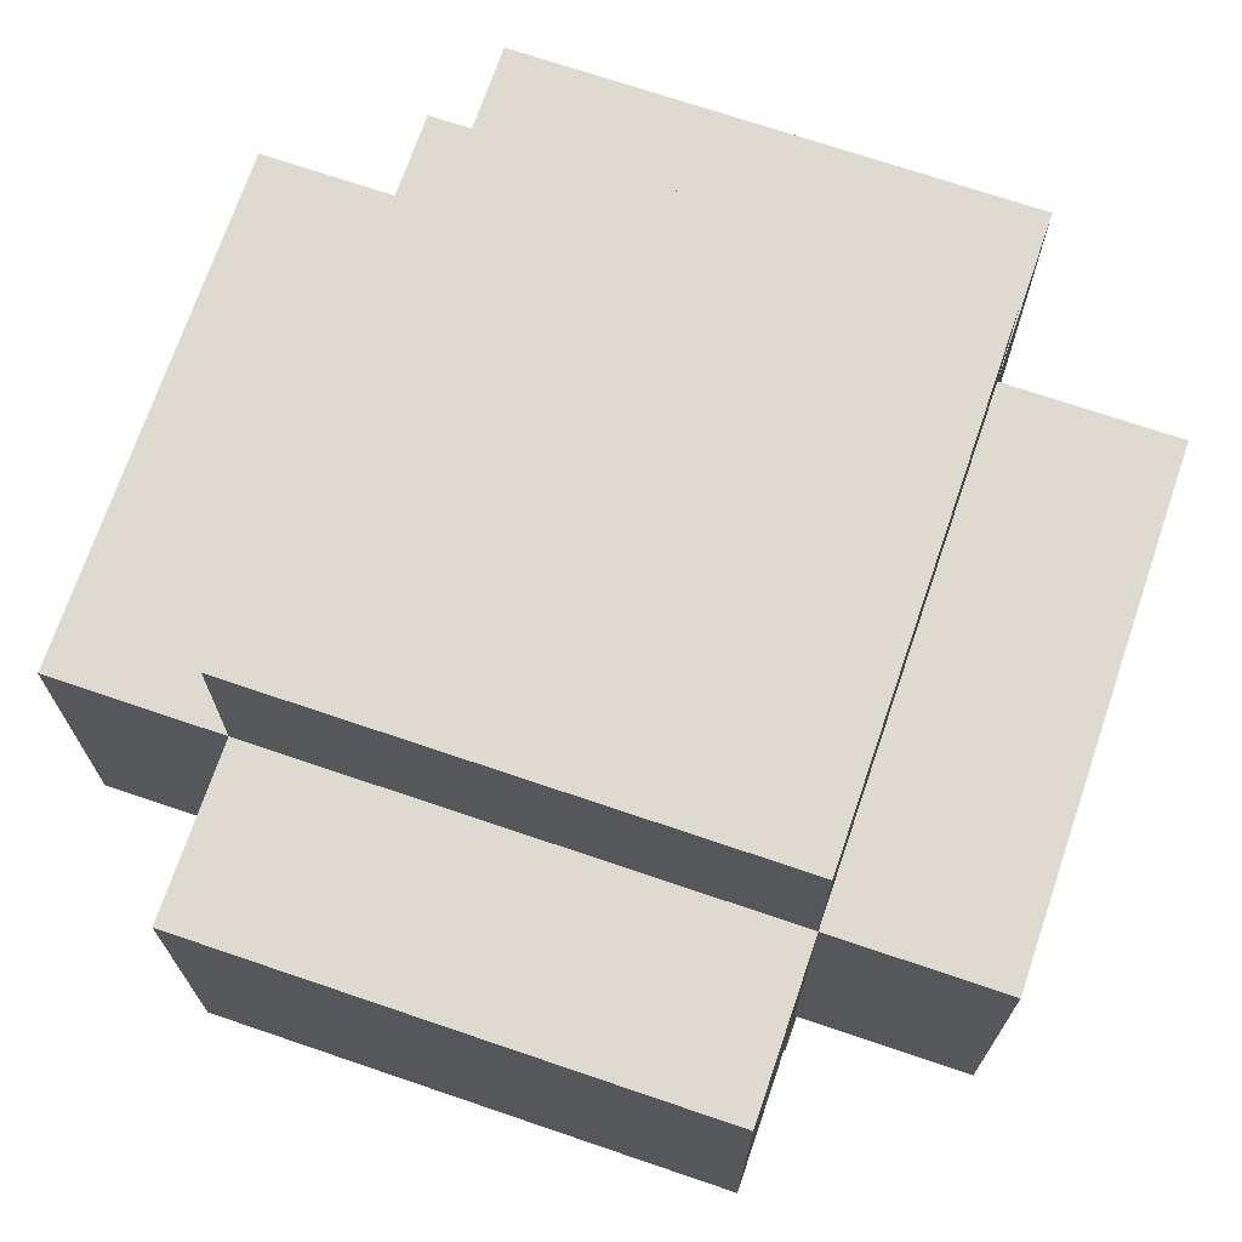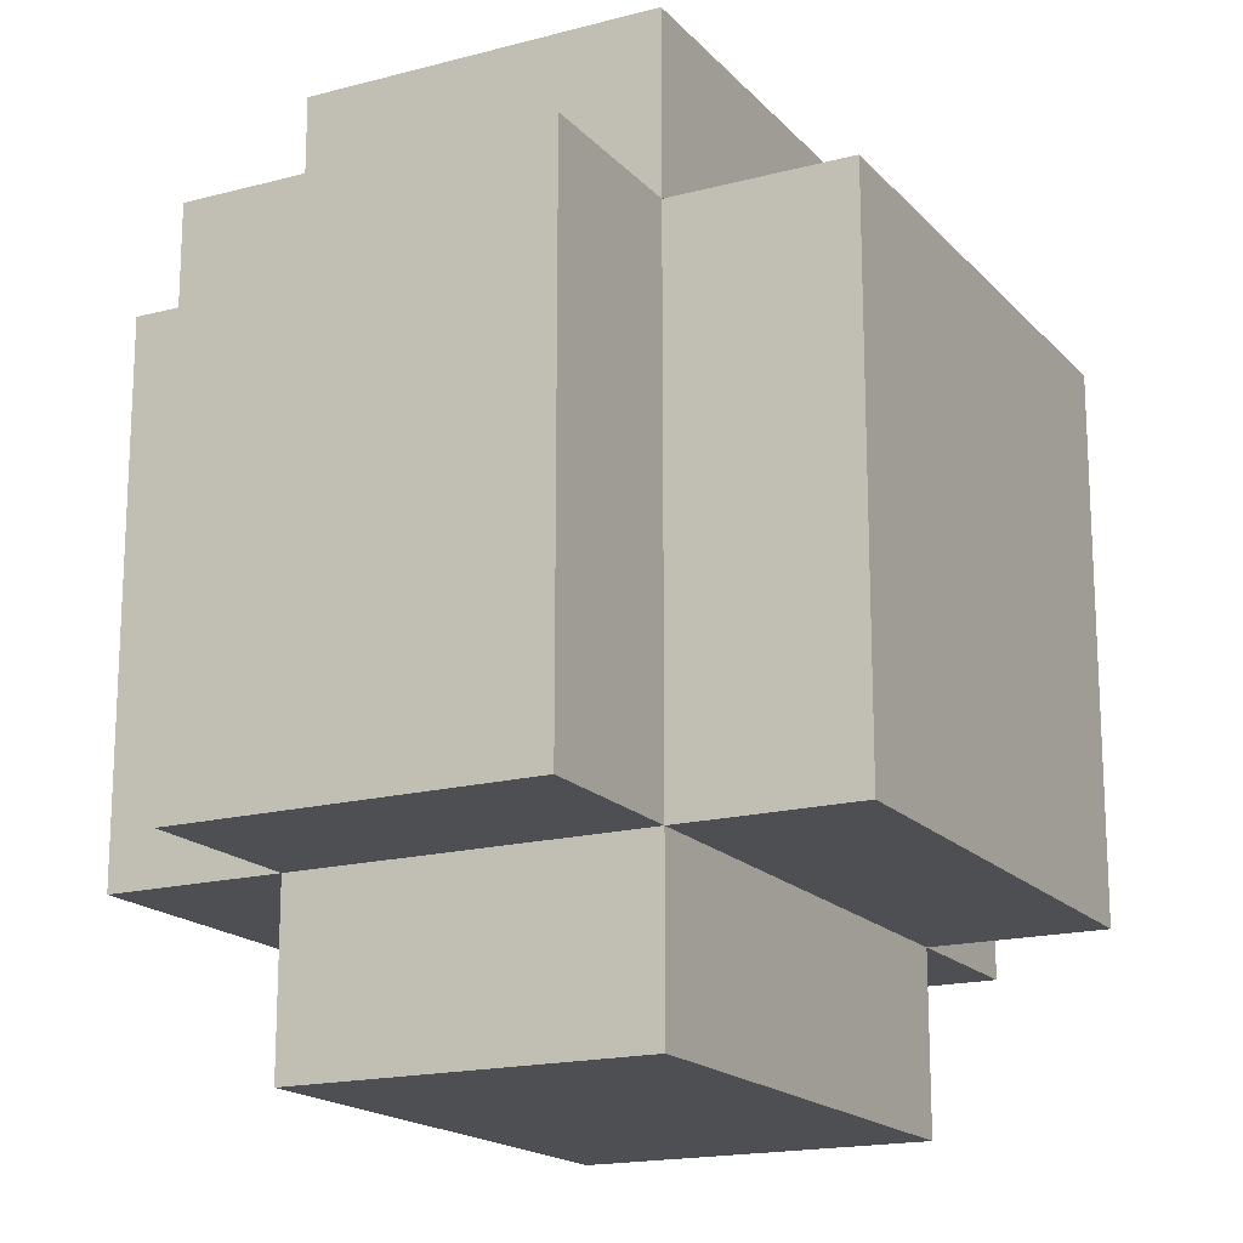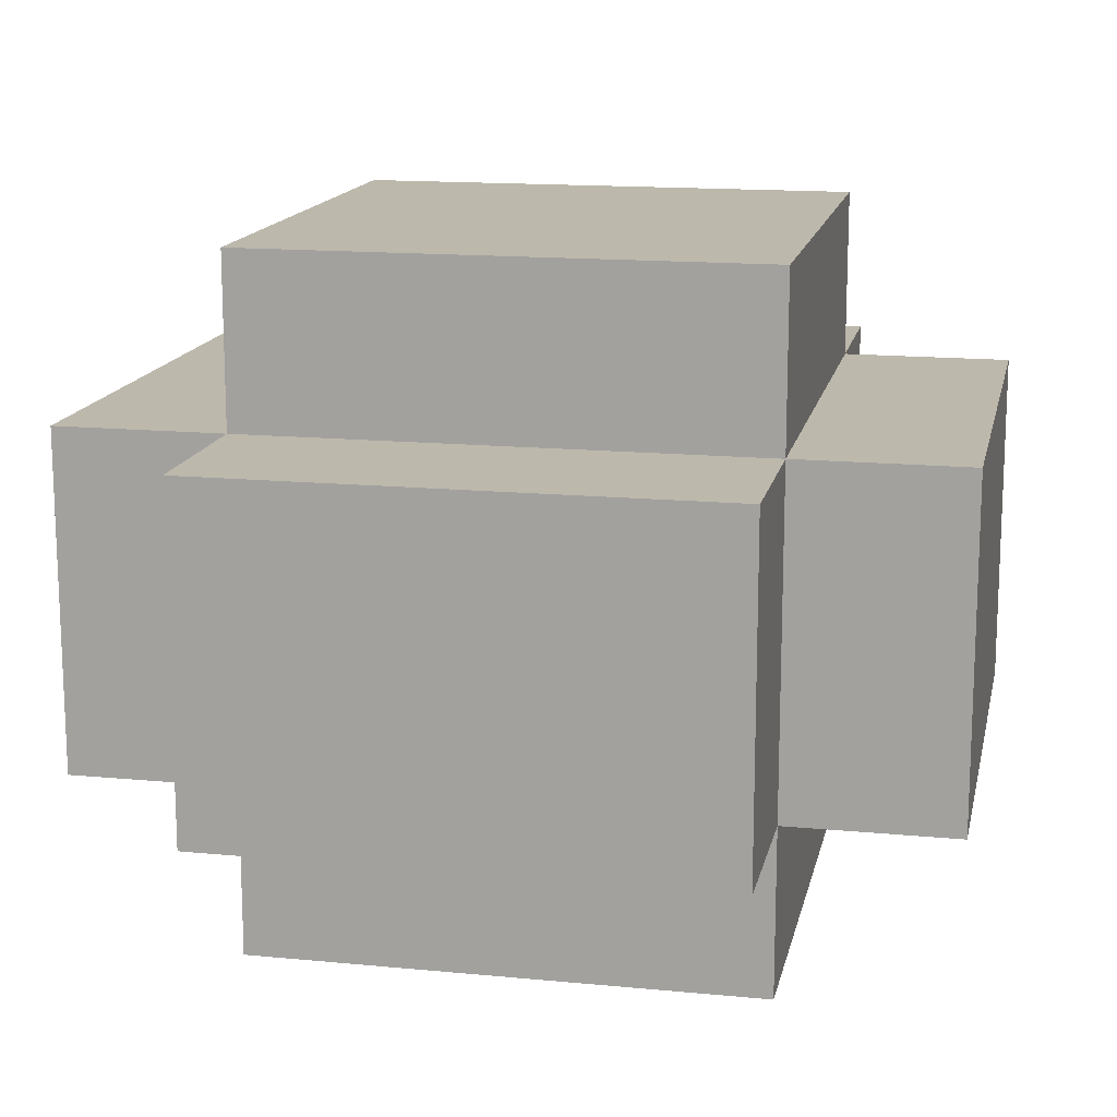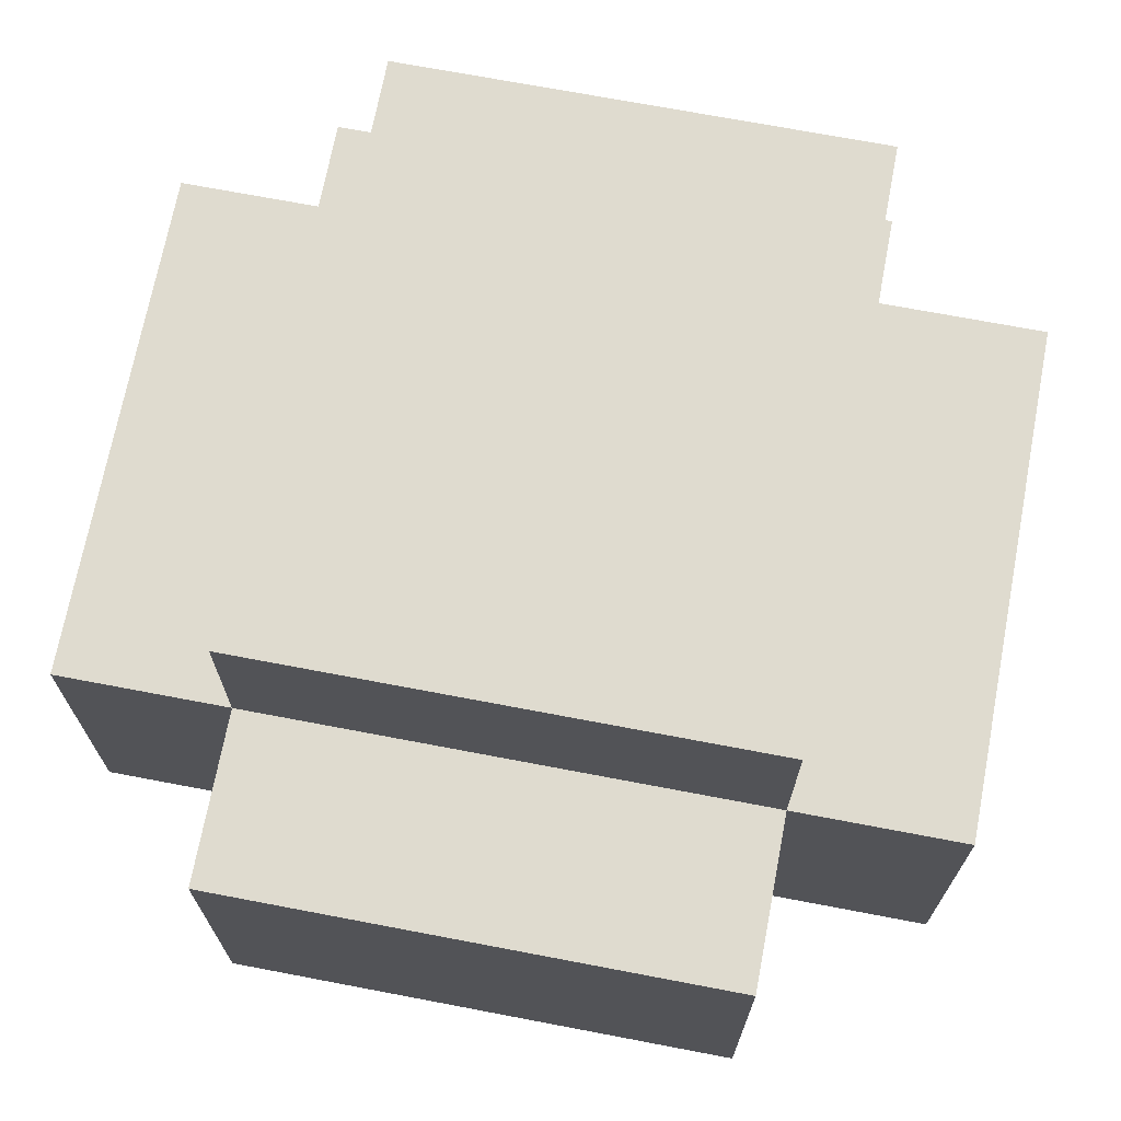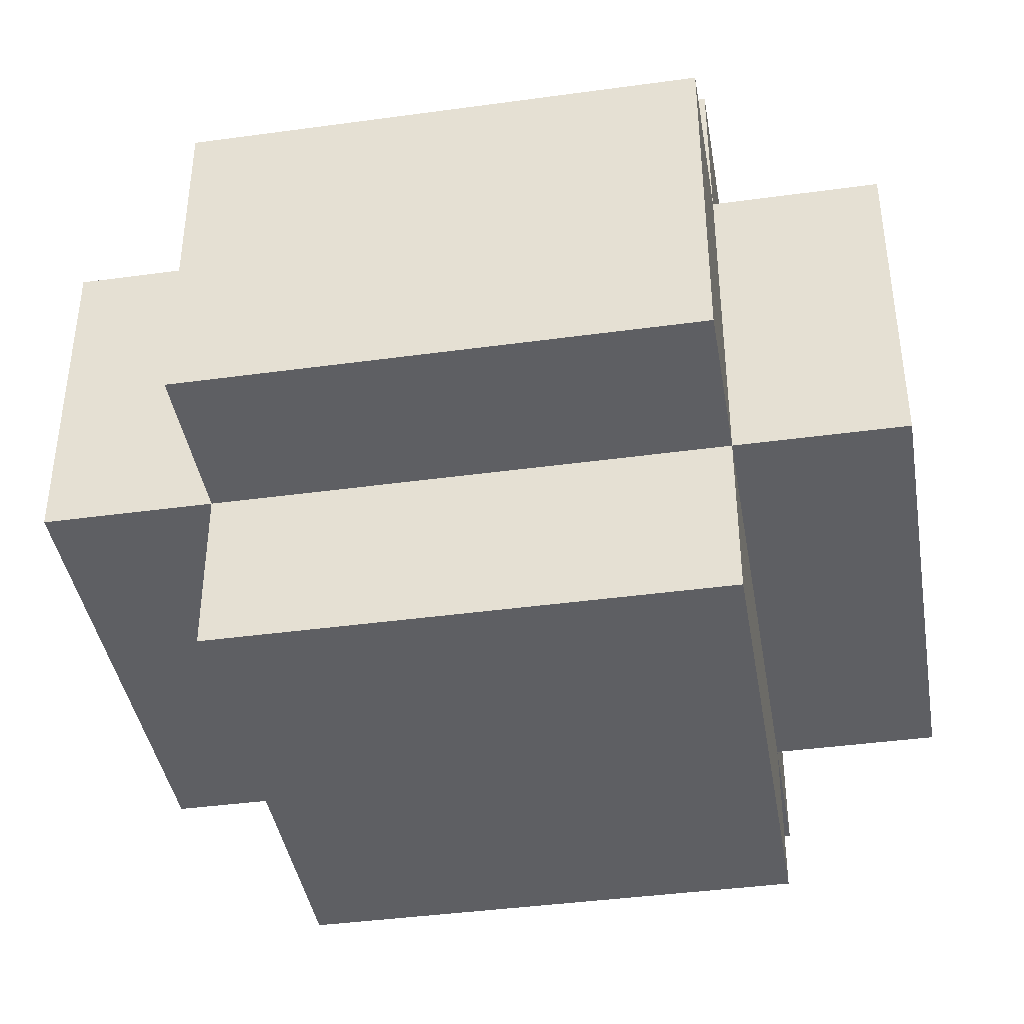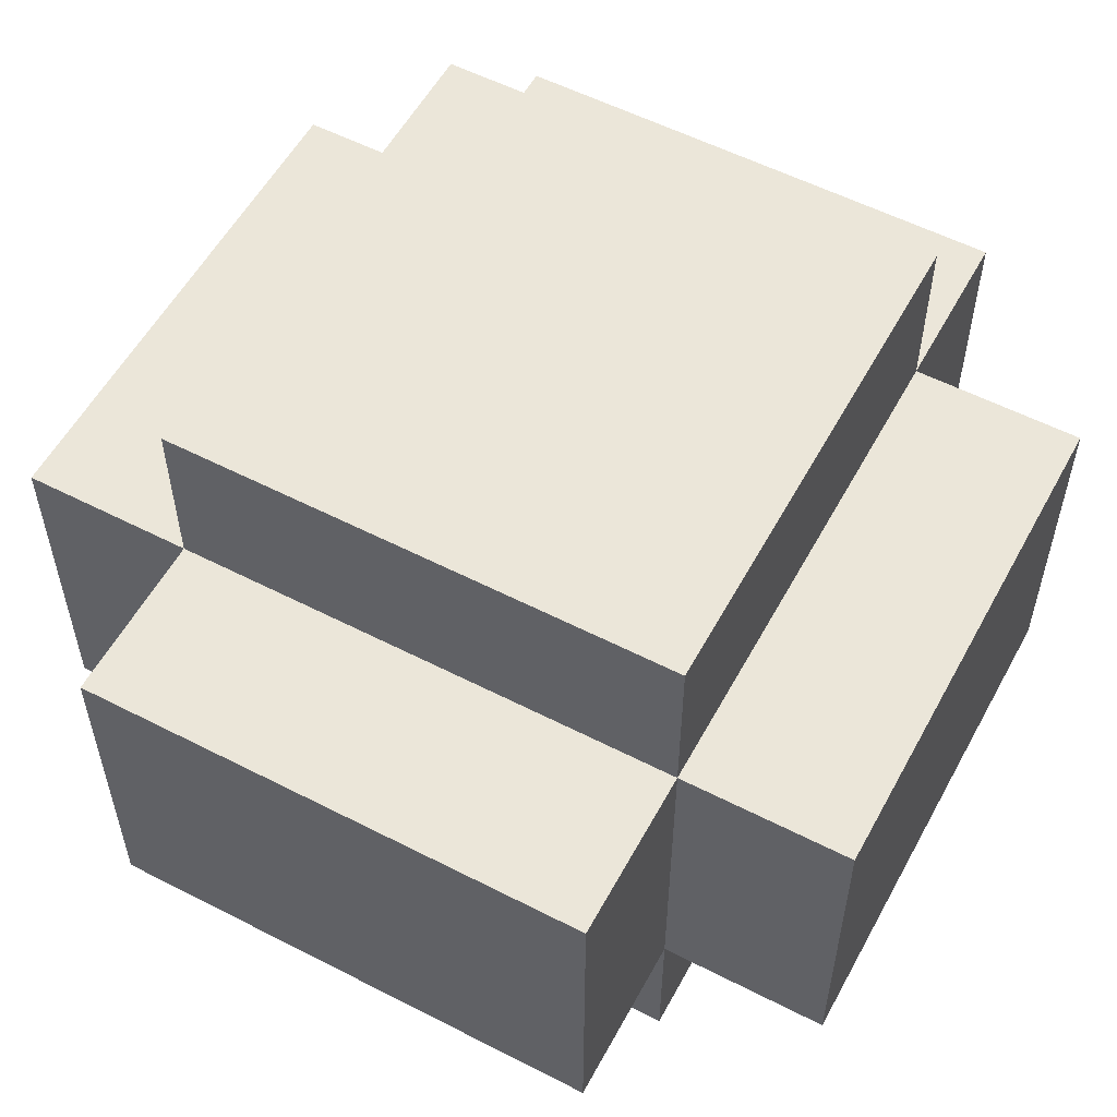
<metadata>
{"format":"obj","ext":"obj","renderer":"f3d","projection":"perspective","resolution":1024,"background":"white","views":[{"elev":71.0,"azim":108.8,"up":"+Y"},{"elev":-17.5,"azim":117.7,"up":"+Z"},{"elev":14.9,"azim":101.7,"up":"+Y"},{"elev":70.4,"azim":-79.2,"up":"+Y"},{"elev":-40.8,"azim":99.5,"up":"+Y"},{"elev":56.0,"azim":28.3,"up":"+Y"}]}
</metadata>
<code>
o
v 0.5 0.8 0.2
v 0.5 0.8 -0.1
v 0.5 1 0.2
v 0.5 1 -0.1
v 0.6 0.7 0.2
v 0.6 0.7 -0.1
v 0.6 0.8 0.3
v 0.6 0.8 0.2
v 0.6 0.8 -0.1
v 0.6 0.8 -0.2
v 0.6 1 0.3
v 0.6 1 0.2
v 0.6 1 -0.1
v 0.6 1 -0.2
v 0.6 1.1 0.2
v 0.6 1.1 -0.1
v 0.9 0.7 0.2
v 0.9 0.7 -0.1
v 0.9 0.8 0.3
v 0.9 0.8 0.2
v 0.9 0.8 -0.1
v 0.9 0.8 -0.2
v 0.9 1 0.3
v 0.9 1 0.2
v 0.9 1 -0.1
v 0.9 1 -0.2
v 0.9 1.1 0.2
v 0.9 1.1 -0.1
v 1 0.8 0.2
v 1 0.8 -0.1
v 1 1 0.2
v 1 1 -0.1
v 0.6 0.8 0.3
v 0.6 1 0.3
v 0.9 0.8 0.3
v 0.9 1 0.3
v 0.5 0.8 0.2
v 0.5 1 0.2
v 0.6 0.7 0.2
v 0.6 0.8 0.2
v 0.6 1 0.2
v 0.6 1.1 0.2
v 0.9 0.7 0.2
v 0.9 0.8 0.2
v 0.9 1 0.2
v 0.9 1.1 0.2
v 1 0.8 0.2
v 1 1 0.2
v 0.5 0.8 -0.1
v 0.5 1 -0.1
v 0.6 0.7 -0.1
v 0.6 0.8 -0.1
v 0.6 1 -0.1
v 0.6 1.1 -0.1
v 0.9 0.7 -0.1
v 0.9 0.8 -0.1
v 0.9 1 -0.1
v 0.9 1.1 -0.1
v 1 0.8 -0.1
v 1 1 -0.1
v 0.6 0.8 -0.2
v 0.6 1 -0.2
v 0.9 0.8 -0.2
v 0.9 1 -0.2
v 0.6 0.7 0.2
v 0.9 0.7 0.2
v 0.6 0.7 -0.1
v 0.9 0.7 -0.1
v 0.6 0.8 0.3
v 0.9 0.8 0.3
v 0.5 0.8 0.2
v 0.6 0.8 0.2
v 0.9 0.8 0.2
v 1 0.8 0.2
v 0.5 0.8 -0.1
v 0.6 0.8 -0.1
v 0.9 0.8 -0.1
v 1 0.8 -0.1
v 0.6 0.8 -0.2
v 0.9 0.8 -0.2
v 0.6 1 0.3
v 0.9 1 0.3
v 0.5 1 0.2
v 0.6 1 0.2
v 0.9 1 0.2
v 1 1 0.2
v 0.5 1 -0.1
v 0.6 1 -0.1
v 0.9 1 -0.1
v 1 1 -0.1
v 0.6 1 -0.2
v 0.9 1 -0.2
v 0.6 1.1 0.2
v 0.9 1.1 0.2
v 0.6 1.1 -0.1
v 0.9 1.1 -0.1
f 3 2 1
f 4 2 3
f 8 6 5
f 9 6 8
f 11 8 7
f 12 8 11
f 13 10 9
f 14 10 13
f 15 13 12
f 16 13 15
f 17 18 20
f 20 18 21
f 19 20 23
f 23 20 24
f 21 22 25
f 25 22 26
f 24 25 27
f 27 25 28
f 29 30 31
f 31 30 32
f 35 34 33
f 36 34 35
f 40 38 37
f 41 38 40
f 43 40 39
f 44 40 43
f 45 42 41
f 46 42 45
f 47 45 44
f 48 45 47
f 49 50 52
f 52 50 53
f 51 52 55
f 55 52 56
f 53 54 57
f 57 54 58
f 56 57 59
f 59 57 60
f 61 62 63
f 63 62 64
f 67 66 65
f 68 66 67
f 72 70 69
f 73 70 72
f 75 72 71
f 76 72 75
f 77 74 73
f 78 74 77
f 79 77 76
f 80 77 79
f 81 82 84
f 84 82 85
f 83 84 87
f 87 84 88
f 85 86 89
f 89 86 90
f 88 89 91
f 91 89 92
f 93 94 95
f 95 94 96

</code>
